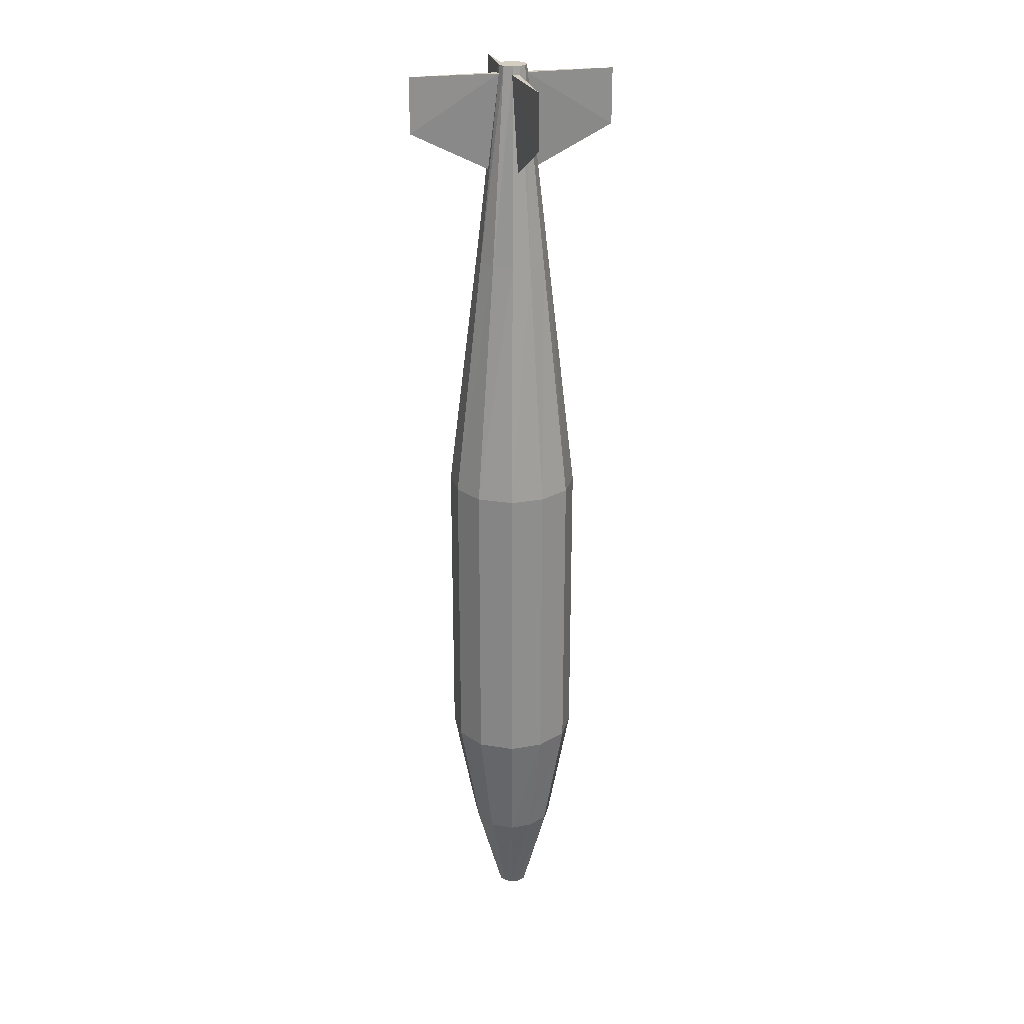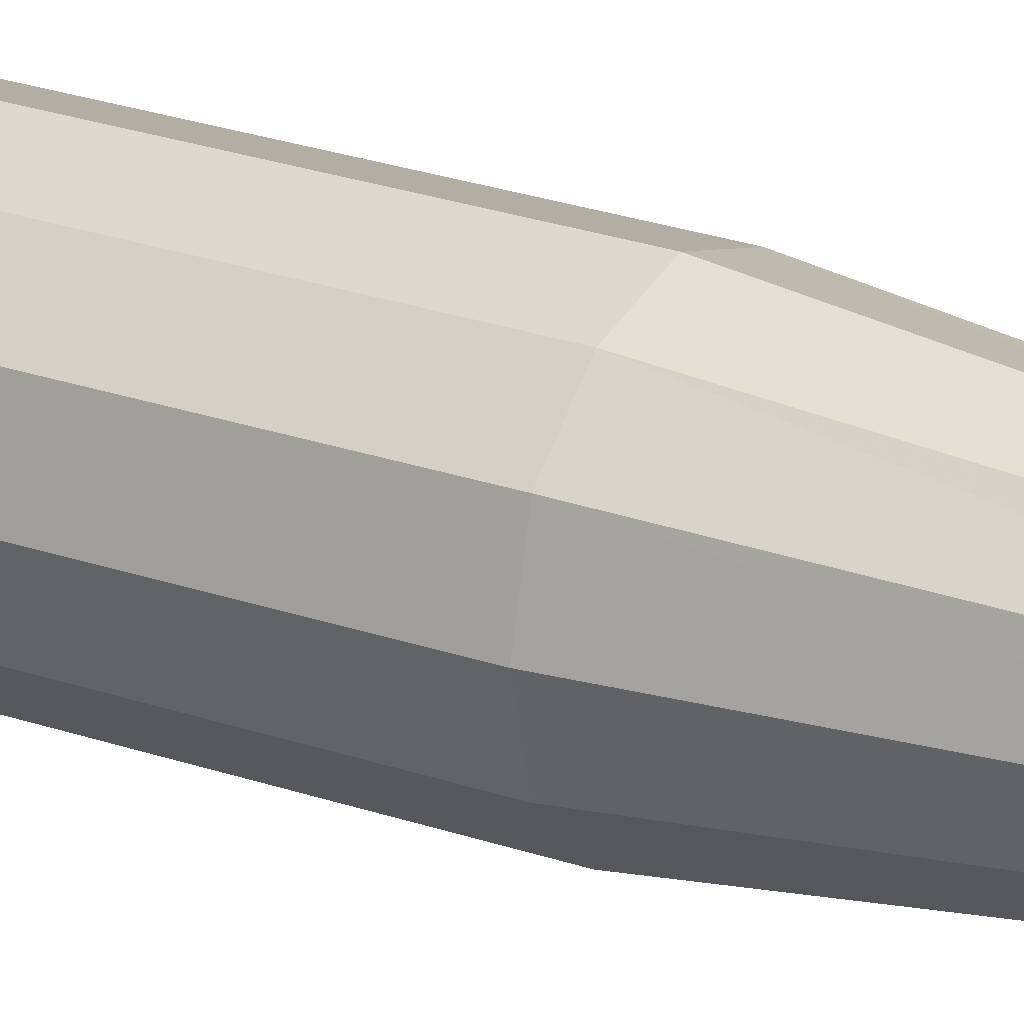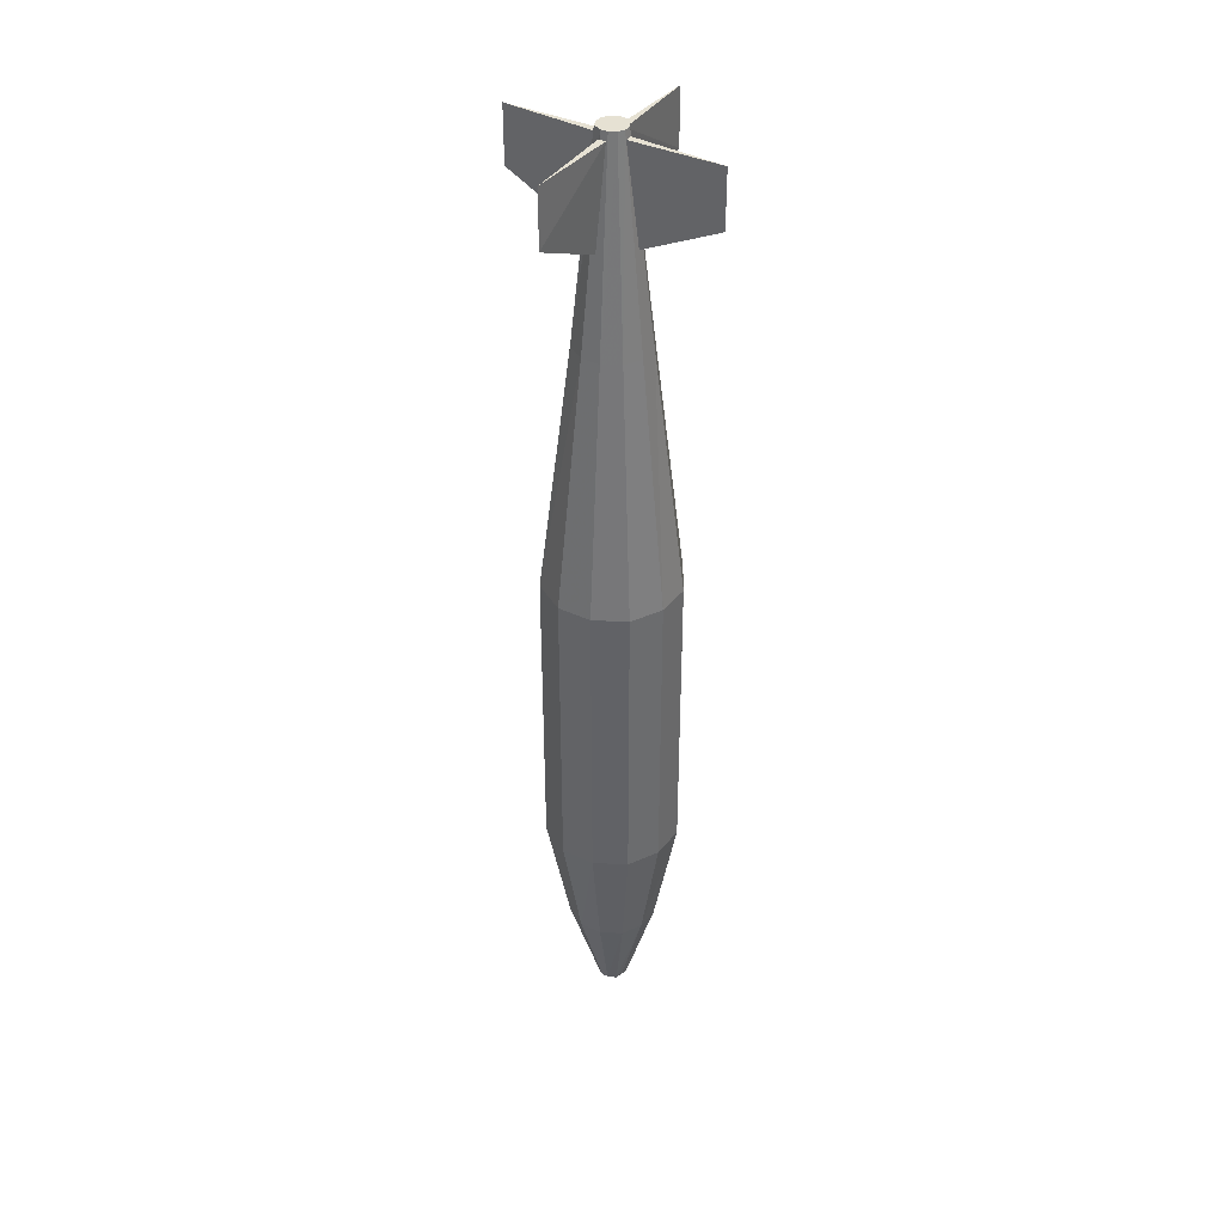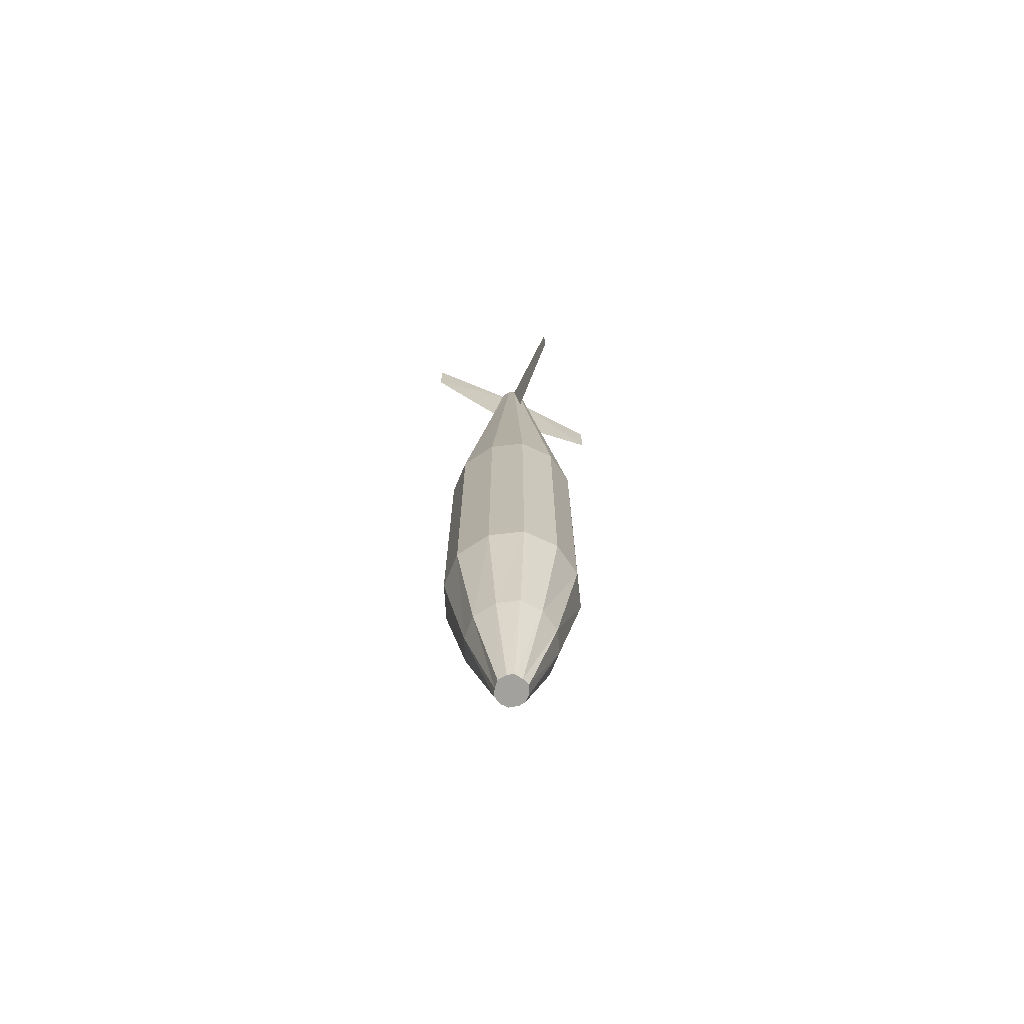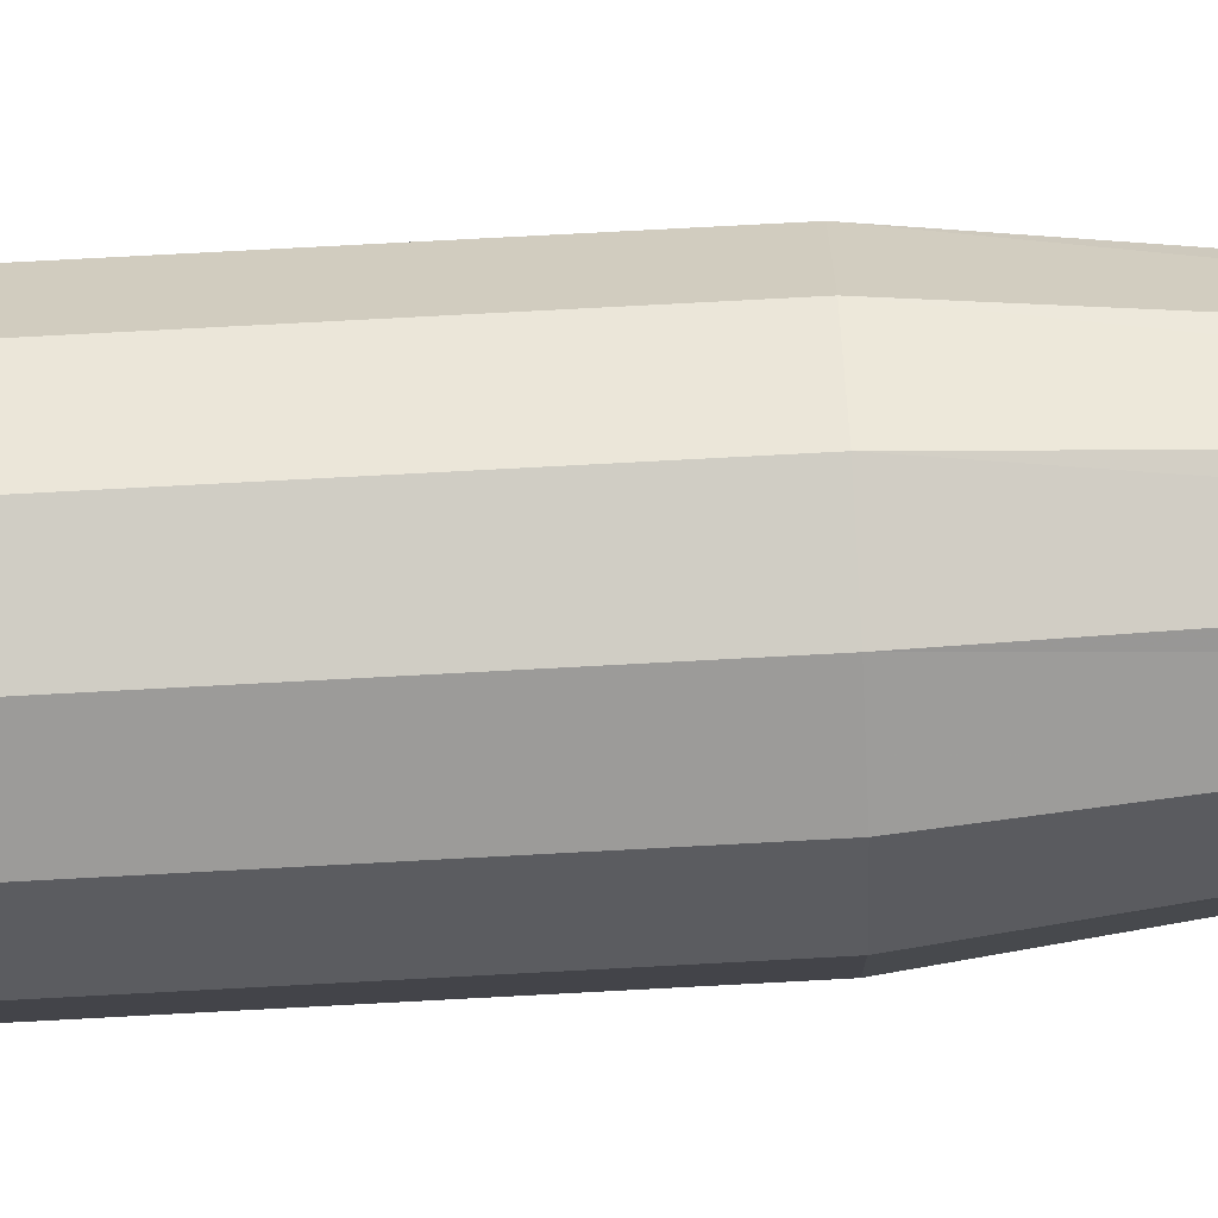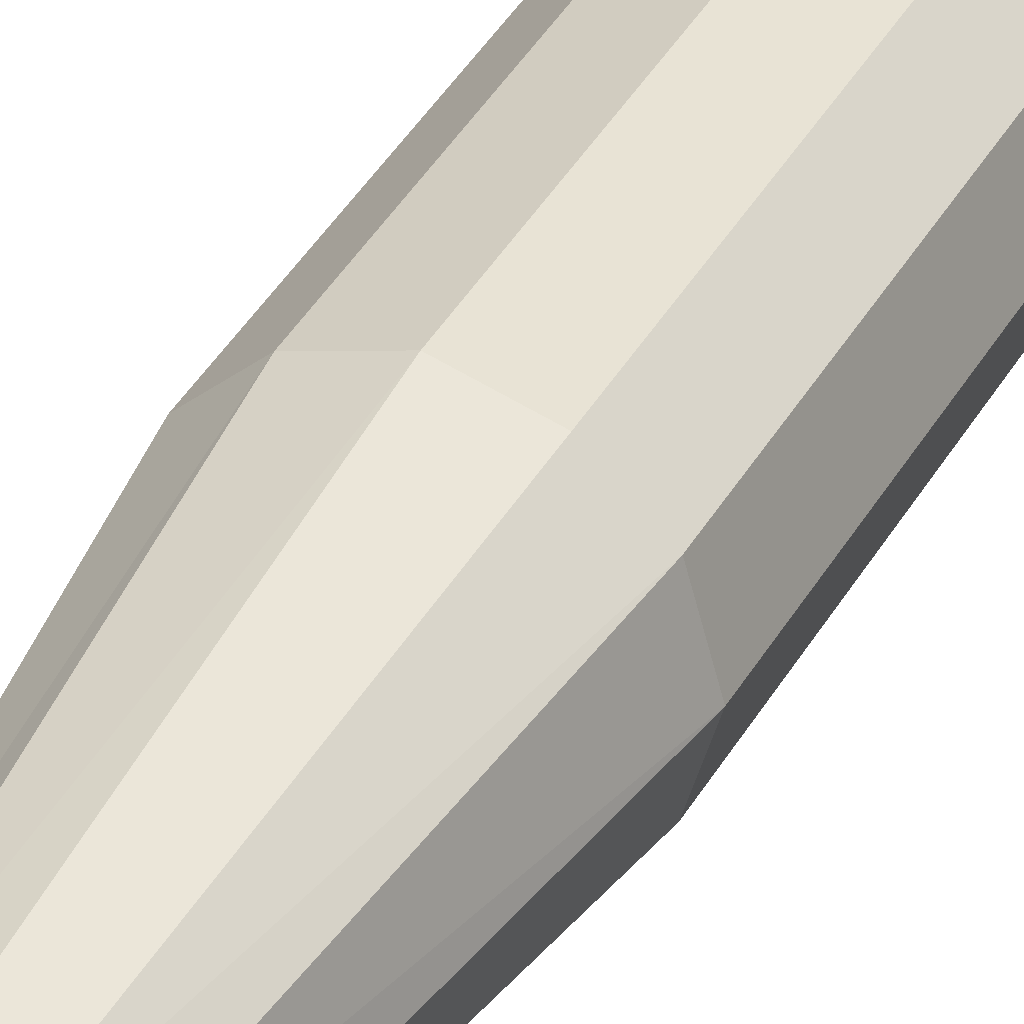
<metadata>
{"format":"obj","ext":"obj","renderer":"f3d","projection":"perspective","resolution":1024,"background":"white","views":[{"elev":24.9,"azim":120.9,"up":"+Z"},{"elev":22.7,"azim":-58.1,"up":"+Y"},{"elev":38.9,"azim":167.4,"up":"+Z"},{"elev":-72.0,"azim":-69.7,"up":"+Z"},{"elev":67.4,"azim":-93.2,"up":"+Y"},{"elev":36.0,"azim":25.0,"up":"+Y"}]}
</metadata>
<code>
g Null_missiles
v -0.002 -0.002 0.889
v 0.02 -0.014 0.889
v 0.026 -0.002 0.889
v 0.011 -0.023 0.889
v -0.002 -0.026 0.889
v -0.014 -0.023 0.889
v -0.023 -0.014 0.889
v -0.026 -0.002 0.889
v -0.023 0.014 0.889
v -0.014 0.023 0.889
v -0.002 0.026 0.889
v 0.011 0.023 0.889
v 0.02 0.014 0.889
v 0.056 -0.035 0.529
v 0.065 -0.002 0.529
v 0.032 -0.059 0.529
v -0.002 -0.068 0.529
v -0.035 -0.059 0.529
v -0.059 -0.035 0.529
v -0.068 -0.002 0.529
v -0.059 0.035 0.529
v -0.035 0.059 0.529
v -0.002 0.068 0.529
v 0.032 0.059 0.529
v 0.056 0.035 0.529
v 0.104 -0.062 0.075
v 0.122 -0.002 0.075
v 0.059 -0.107 0.075
v -0.002 -0.122 0.075
v -0.062 -0.107 0.075
v -0.107 -0.062 0.075
v -0.122 -0.002 0.075
v -0.107 0.062 0.075
v -0.062 0.104 0.075
v -0.002 0.122 0.075
v 0.059 0.104 0.075
v 0.104 0.062 0.075
v 0.104 -0.062 -0.484
v 0.122 -0.002 -0.484
v 0.059 -0.107 -0.484
v -0.002 -0.122 -0.484
v -0.062 -0.107 -0.484
v -0.107 -0.062 -0.484
v -0.122 -0.002 -0.484
v -0.107 0.062 -0.484
v -0.062 0.104 -0.484
v -0.002 0.122 -0.484
v 0.059 0.104 -0.484
v 0.104 0.062 -0.484
v 0.068 -0.041 -0.709
v 0.08 -0.002 -0.709
v 0.038 -0.068 -0.709
v -0.002 -0.08 -0.709
v -0.041 -0.068 -0.709
v -0.071 -0.041 -0.709
v -0.08 -0.002 -0.709
v -0.071 0.041 -0.709
v -0.041 0.068 -0.709
v -0.002 0.08 -0.709
v 0.038 0.068 -0.709
v 0.068 0.041 -0.709
v -0.002 -0.002 -0.889
v 0.026 -0.002 -0.889
v 0.023 -0.014 -0.889
v 0.014 -0.023 -0.889
v -0.002 -0.029 -0.889
v -0.014 -0.023 -0.889
v -0.026 -0.014 -0.889
v -0.029 -0.002 -0.889
v -0.026 0.014 -0.889
v -0.014 0.023 -0.889
v -0.002 0.029 -0.889
v 0.014 0.023 -0.889
v 0.023 0.014 -0.889
v 0.032 0.032 0.7
v 0.134 0.134 0.772
v 0.023 0.014 0.874
v 0.134 0.134 0.874
v 0.014 0.023 0.874
v -0.032 -0.032 0.7
v -0.134 -0.134 0.772
v -0.023 -0.014 0.874
v -0.134 -0.134 0.874
v -0.014 -0.023 0.874
v -0.032 0.032 0.7
v -0.134 0.134 0.772
v -0.014 0.023 0.874
v -0.134 0.134 0.874
v -0.023 0.014 0.874
v 0.032 -0.032 0.7
v 0.134 -0.134 0.772
v 0.014 -0.023 0.874
v 0.134 -0.134 0.874
v 0.023 -0.014 0.874
f 1 2 3
f 1 4 2
f 1 5 4
f 1 6 5
f 1 7 6
f 1 8 7
f 1 9 8
f 1 10 9
f 1 11 10
f 1 12 11
f 1 13 12
f 1 3 13
f 3 14 15
f 3 2 14
f 2 16 14
f 2 4 16
f 4 17 16
f 4 5 17
f 5 18 17
f 5 6 18
f 6 19 18
f 6 7 19
f 7 20 19
f 7 8 20
f 8 21 20
f 8 9 21
f 9 22 21
f 9 10 22
f 10 23 22
f 10 11 23
f 11 24 23
f 11 12 24
f 12 25 24
f 12 13 25
f 13 15 25
f 13 3 15
f 15 26 27
f 15 14 26
f 14 28 26
f 14 16 28
f 16 29 28
f 16 17 29
f 17 30 29
f 17 18 30
f 18 31 30
f 18 19 31
f 19 32 31
f 19 20 32
f 20 33 32
f 20 21 33
f 21 34 33
f 21 22 34
f 22 35 34
f 22 23 35
f 23 36 35
f 23 24 36
f 24 37 36
f 24 25 37
f 25 27 37
f 25 15 27
f 27 38 39
f 27 26 38
f 26 40 38
f 26 28 40
f 28 41 40
f 28 29 41
f 29 42 41
f 29 30 42
f 30 43 42
f 30 31 43
f 31 44 43
f 31 32 44
f 32 45 44
f 32 33 45
f 33 46 45
f 33 34 46
f 34 47 46
f 34 35 47
f 35 48 47
f 35 36 48
f 36 49 48
f 36 37 49
f 37 39 49
f 37 27 39
f 39 50 51
f 39 38 50
f 38 52 50
f 38 40 52
f 40 53 52
f 40 41 53
f 41 54 53
f 41 42 54
f 42 55 54
f 42 43 55
f 43 56 55
f 43 44 56
f 44 57 56
f 44 45 57
f 45 58 57
f 45 46 58
f 46 59 58
f 46 47 59
f 47 60 59
f 47 48 60
f 48 61 60
f 48 49 61
f 49 51 61
f 49 39 51
f 62 63 64
f 62 64 65
f 62 65 66
f 62 66 67
f 62 67 68
f 62 68 69
f 62 69 70
f 62 70 71
f 62 71 72
f 62 72 73
f 62 73 74
f 62 74 63
f 51 50 64
f 64 63 51
f 50 52 65
f 65 64 50
f 52 53 66
f 66 65 52
f 53 54 67
f 67 66 53
f 54 55 68
f 68 67 54
f 55 56 69
f 69 68 55
f 56 57 70
f 70 69 56
f 57 58 71
f 71 70 57
f 58 59 72
f 72 71 58
f 59 60 73
f 73 72 59
f 60 61 74
f 74 73 60
f 61 51 63
f 63 74 61
f 75 76 77
f 78 77 76
f 78 76 79
f 75 79 76
f 77 78 79
f 79 75 77
f 80 81 82
f 83 82 81
f 83 81 84
f 80 84 81
f 82 83 84
f 84 80 82
f 85 86 87
f 88 87 86
f 88 86 89
f 85 89 86
f 87 88 89
f 89 85 87
f 90 91 92
f 93 92 91
f 93 91 94
f 90 94 91
f 92 93 94
f 94 90 92

</code>
